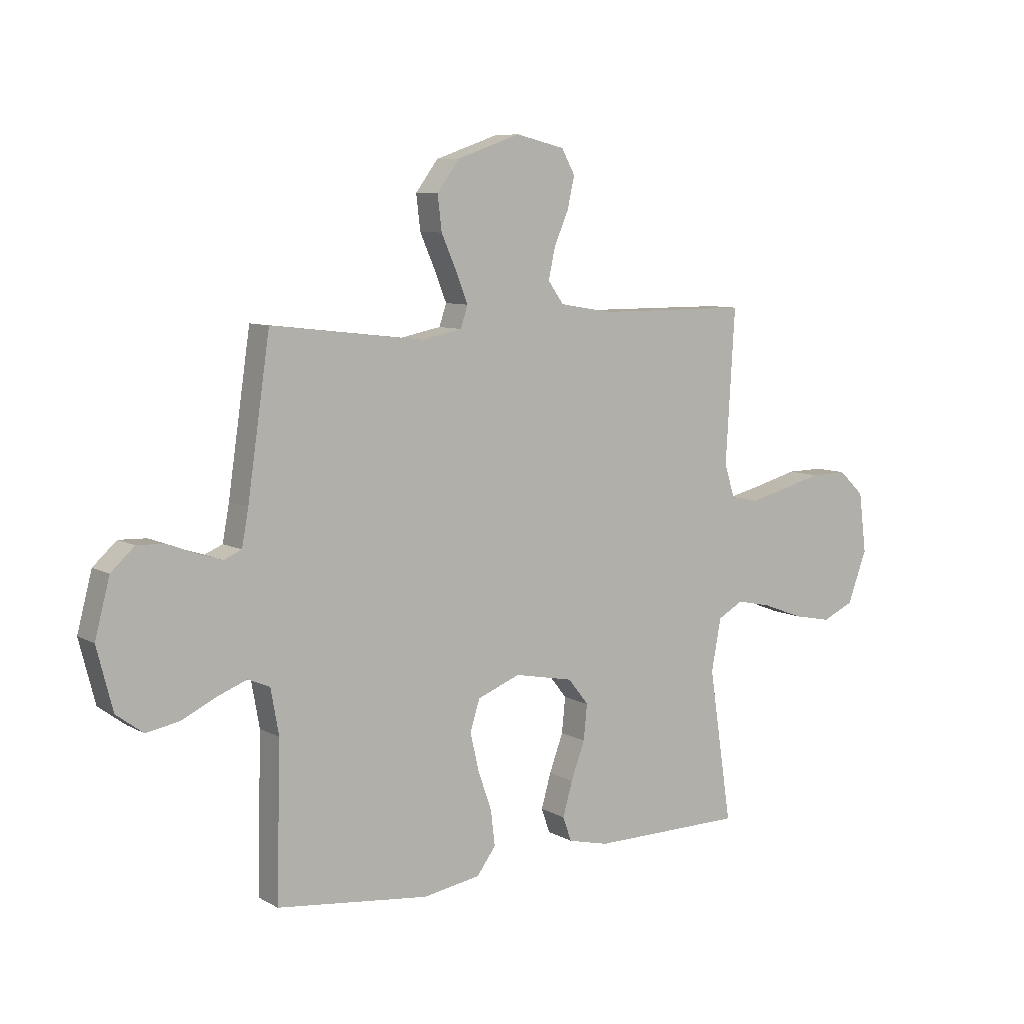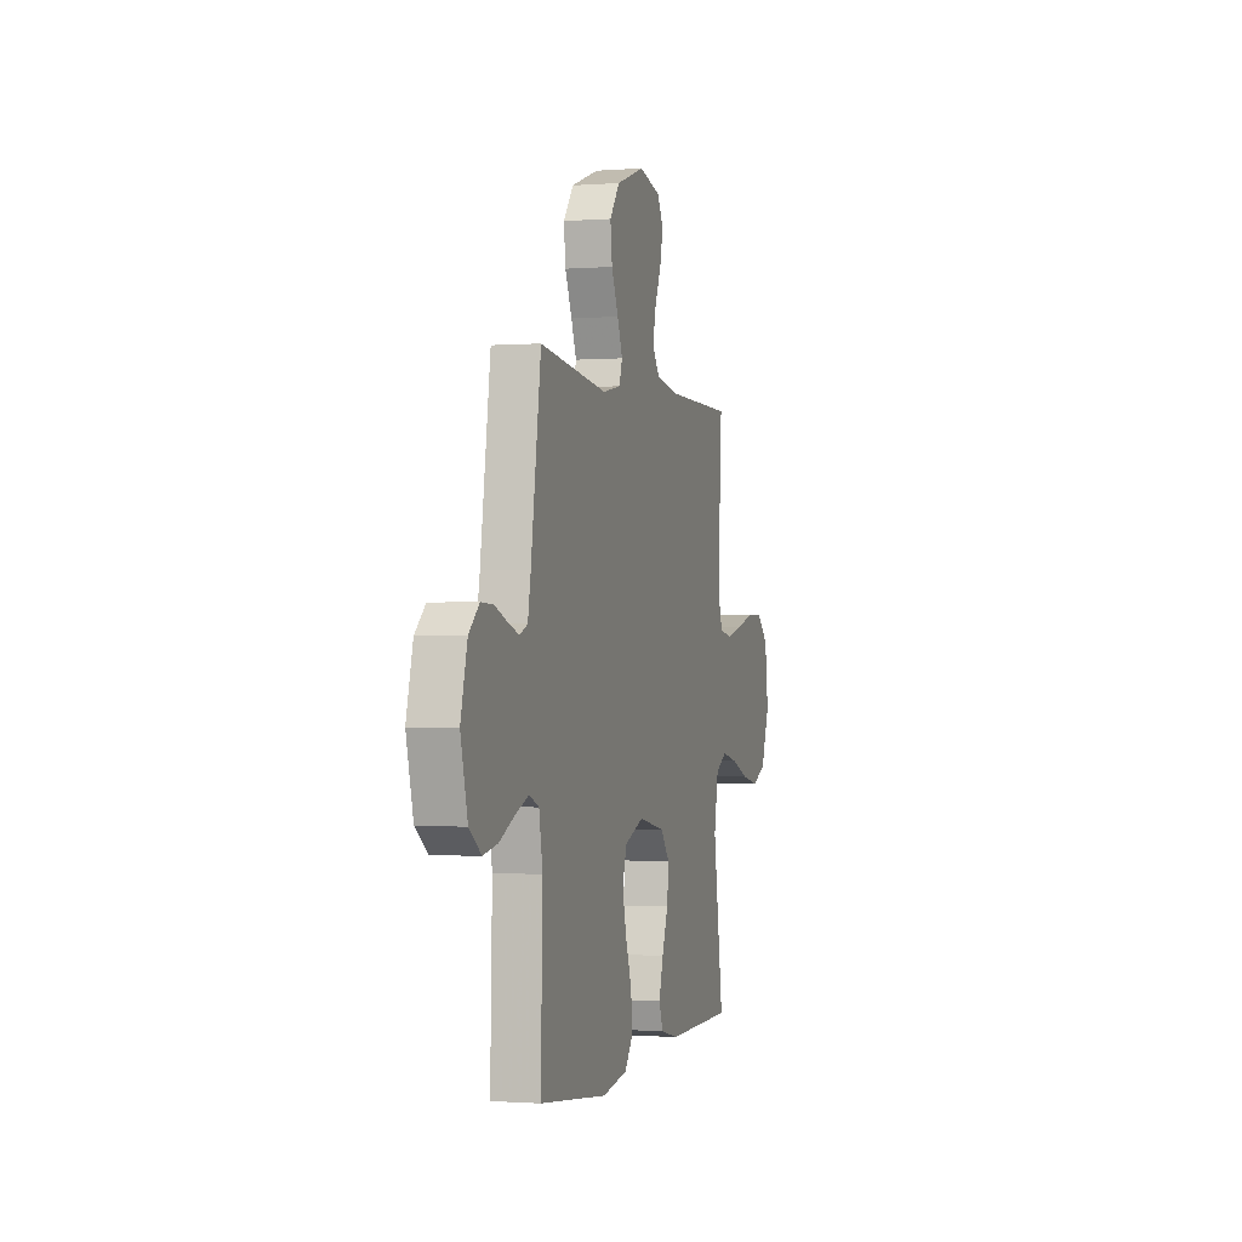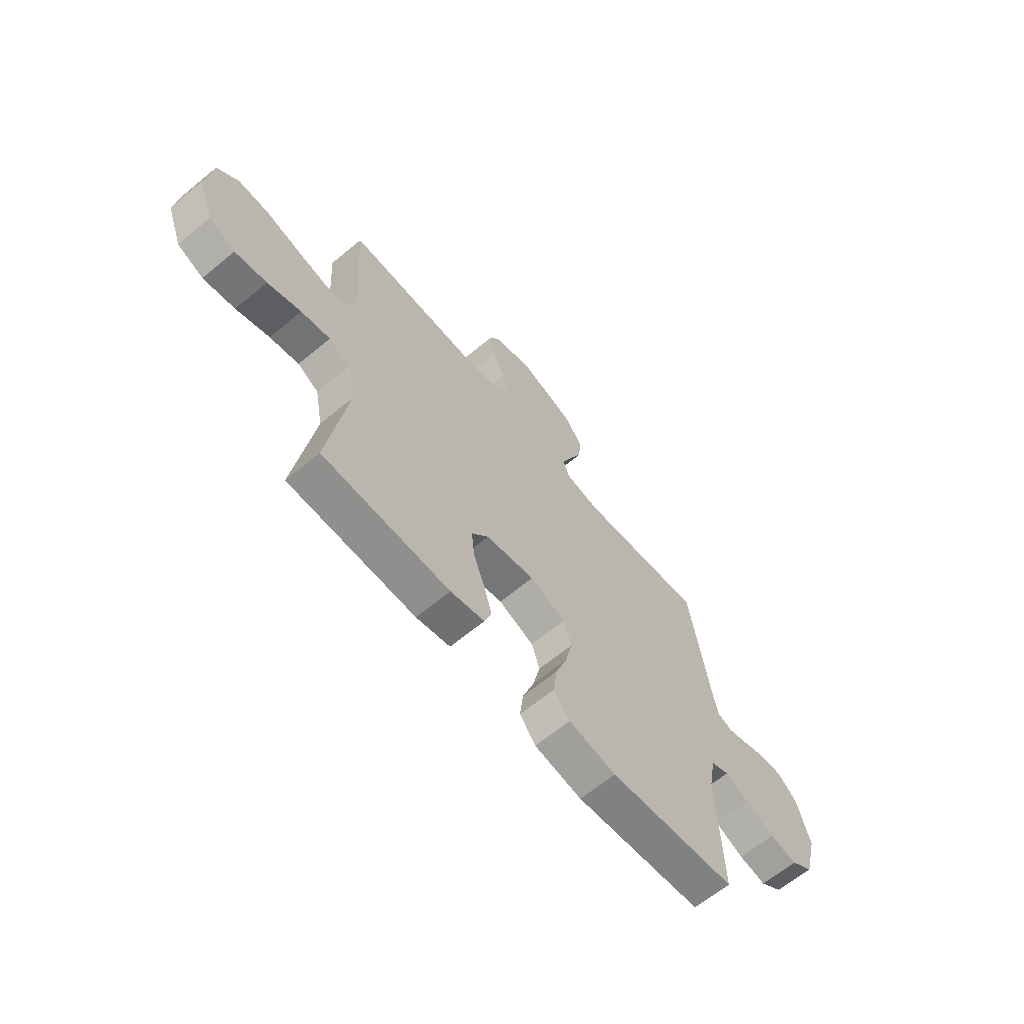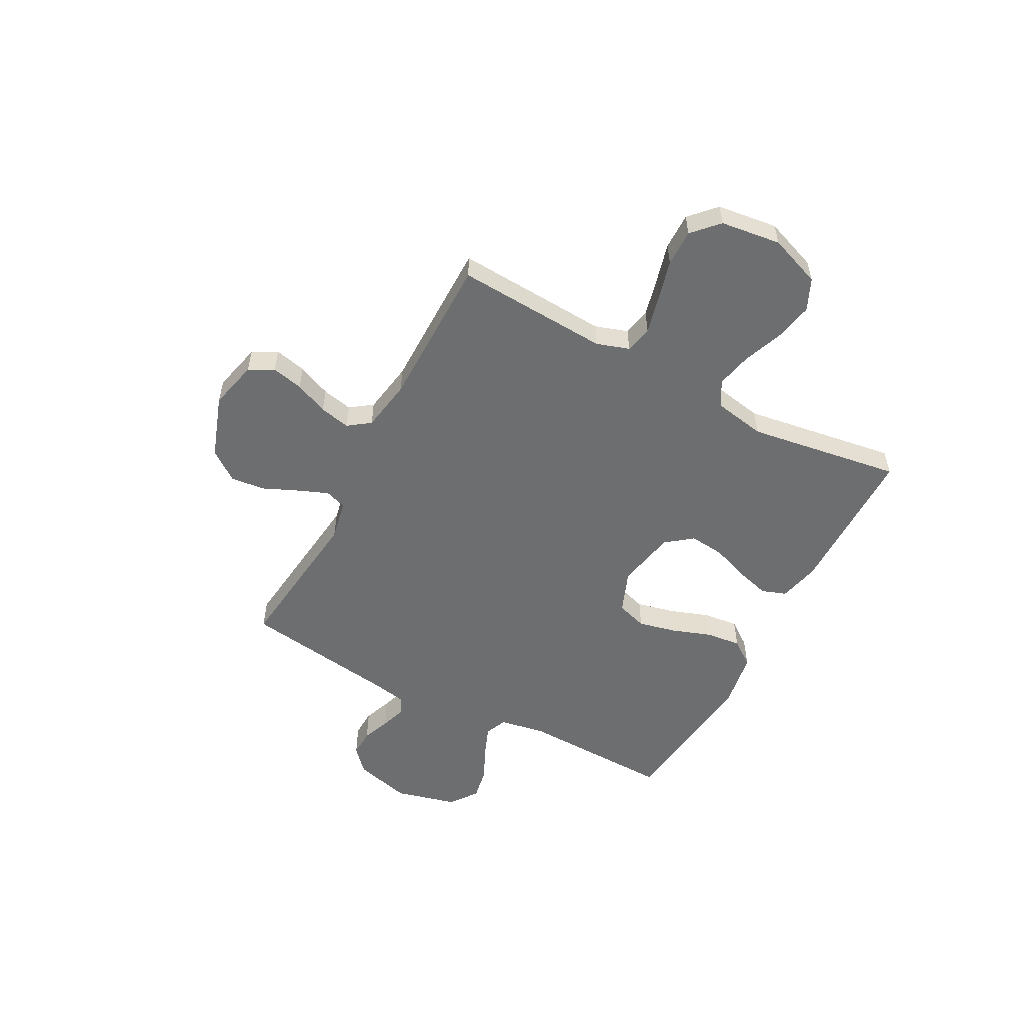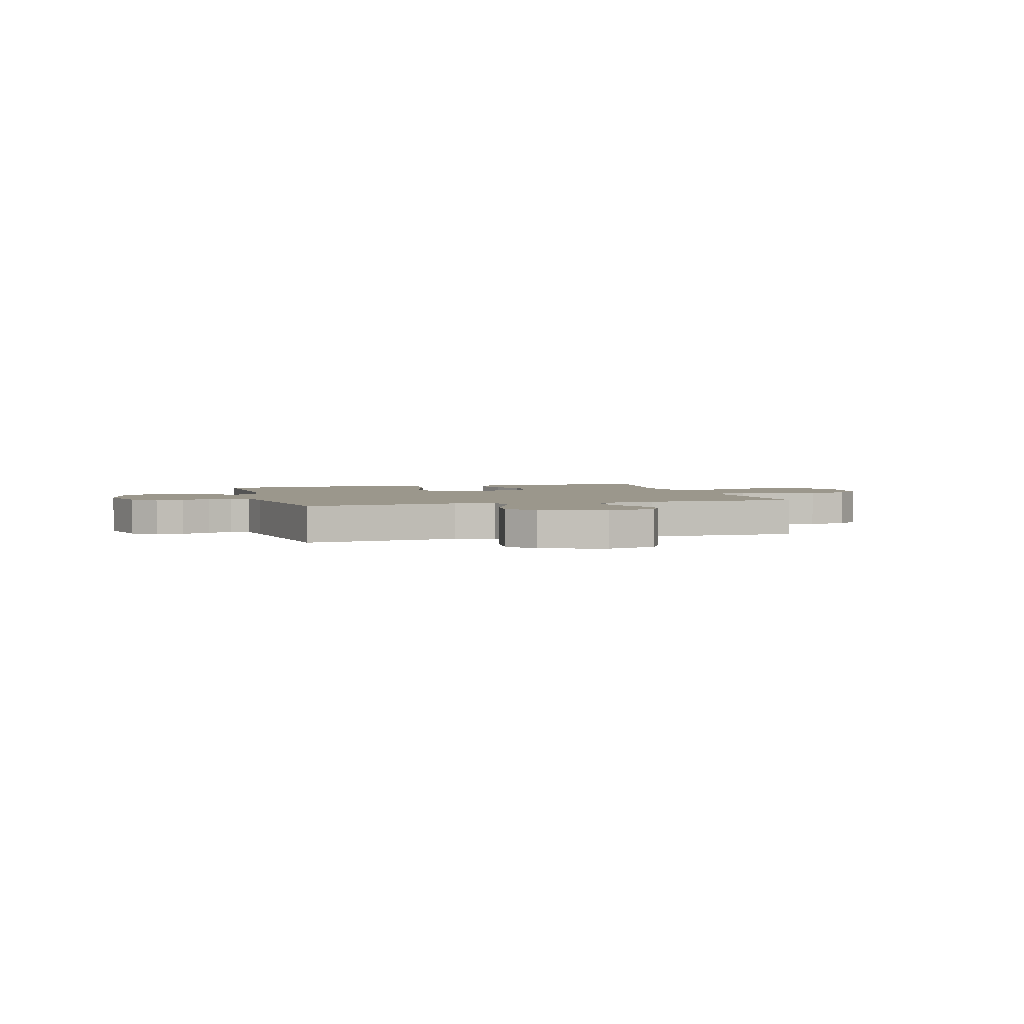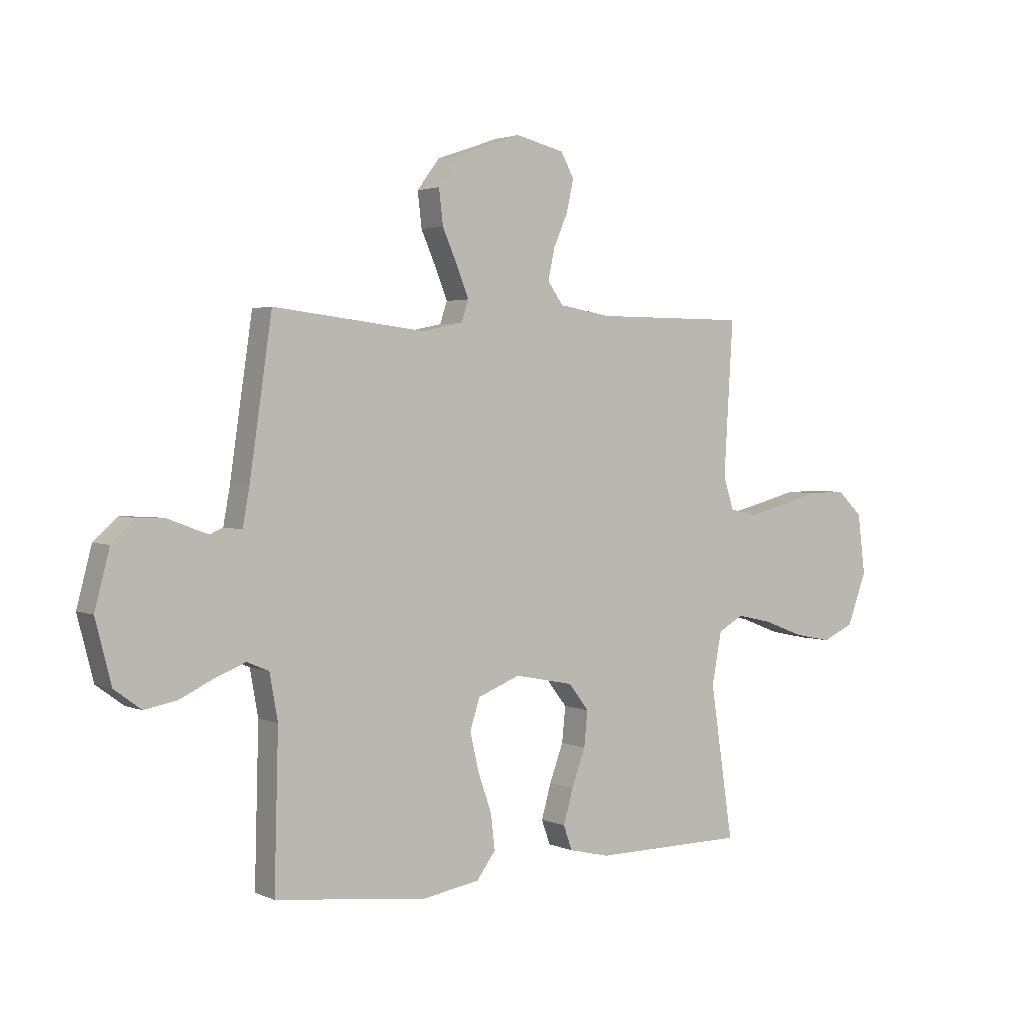
<metadata>
{"format":"obj","ext":"obj","renderer":"f3d","projection":"perspective","resolution":1024,"background":"white","views":[{"elev":8.1,"azim":-34.2,"up":"+Z"},{"elev":-1.0,"azim":-74.2,"up":"+Z"},{"elev":-64.9,"azim":129.8,"up":"+Z"},{"elev":-54.2,"azim":62.0,"up":"+Y"},{"elev":2.8,"azim":-16.1,"up":"+Y"},{"elev":2.5,"azim":-34.5,"up":"+Z"}]}
</metadata>
<code>
v 0.5 0.07 -0.5
v 0.2 0.07 -0.502
v 0.12 0.07 -0.483
v 0.103 0.07 -0.435
v 0.122 0.07 -0.368
v 0.149 0.07 -0.295
v 0.156 0.07 -0.226
v 0.116 0.07 -0.175
v 0 0.07 -0.152
v -0.084 0.07 -0.185
v -0.103 0.07 -0.245
v -0.086 0.07 -0.319
v -0.059 0.07 -0.396
v -0.051 0.07 -0.465
v -0.088 0.07 -0.515
v -0.2 0.07 -0.534
v -0.5 0.07 -0.5
v -0.492 0.07 -0.2
v -0.508 0.07 -0.111
v -0.551 0.07 -0.093
v -0.61 0.07 -0.116
v -0.677 0.07 -0.148
v -0.741 0.07 -0.16
v -0.794 0.07 -0.121
v -0.825 0.07 0
v -0.796 0.07 0.111
v -0.75 0.07 0.153
v -0.696 0.07 0.151
v -0.641 0.07 0.13
v -0.592 0.07 0.114
v -0.557 0.07 0.129
v -0.544 0.07 0.2
v -0.5 0.07 0.5
v -0.2 0.07 0.465
v -0.121 0.07 0.481
v -0.107 0.07 0.523
v -0.13 0.07 0.581
v -0.16 0.07 0.649
v -0.168 0.07 0.717
v -0.124 0.07 0.776
v 0 0.07 0.819
v 0.096 0.07 0.796
v 0.122 0.07 0.748
v 0.108 0.07 0.686
v 0.08 0.07 0.621
v 0.067 0.07 0.561
v 0.098 0.07 0.518
v 0.2 0.07 0.501
v 0.5 0.07 0.5
v 0.482 0.07 0.2
v 0.503 0.07 0.136
v 0.557 0.07 0.125
v 0.631 0.07 0.143
v 0.71 0.07 0.164
v 0.782 0.07 0.165
v 0.832 0.07 0.118
v 0.847 0.07 0
v 0.809 0.07 -0.102
v 0.747 0.07 -0.13
v 0.672 0.07 -0.115
v 0.593 0.07 -0.085
v 0.524 0.07 -0.07
v 0.474 0.07 -0.098
v 0.455 0.07 -0.2
v 0.5 0 -0.5
v 0.2 0 -0.502
v 0.12 0 -0.483
v 0.103 0 -0.435
v 0.122 0 -0.368
v 0.149 0 -0.295
v 0.156 0 -0.226
v 0.116 0 -0.175
v 0 0 -0.152
v -0.084 0 -0.185
v -0.103 0 -0.245
v -0.086 0 -0.319
v -0.059 0 -0.396
v -0.051 0 -0.465
v -0.088 0 -0.515
v -0.2 0 -0.534
v -0.5 0 -0.5
v -0.492 0 -0.2
v -0.508 0 -0.111
v -0.551 0 -0.093
v -0.61 0 -0.116
v -0.677 0 -0.148
v -0.741 0 -0.16
v -0.794 0 -0.121
v -0.825 0 0
v -0.796 0 0.111
v -0.75 0 0.153
v -0.696 0 0.151
v -0.641 0 0.13
v -0.592 0 0.114
v -0.557 0 0.129
v -0.544 0 0.2
v -0.5 0 0.5
v -0.2 0 0.465
v -0.121 0 0.481
v -0.107 0 0.523
v -0.13 0 0.581
v -0.16 0 0.649
v -0.168 0 0.717
v -0.124 0 0.776
v 0 0 0.819
v 0.096 0 0.796
v 0.122 0 0.748
v 0.108 0 0.686
v 0.08 0 0.621
v 0.067 0 0.561
v 0.098 0 0.518
v 0.2 0 0.501
v 0.5 0 0.5
v 0.482 0 0.2
v 0.503 0 0.136
v 0.557 0 0.125
v 0.631 0 0.143
v 0.71 0 0.164
v 0.782 0 0.165
v 0.832 0 0.118
v 0.847 0 0
v 0.809 0 -0.102
v 0.747 0 -0.13
v 0.672 0 -0.115
v 0.593 0 -0.085
v 0.524 0 -0.07
v 0.474 0 -0.098
v 0.455 0 -0.2
f 58 59 60 61
f 58 61 62
f 57 58 62
f 56 57 62
f 53 54 55 56
f 52 53 56 62
f 51 52 62 63
f 48 49 50
f 47 48 50 51
f 42 43 44 45
f 42 45 46
f 41 42 46
f 40 41 46
f 37 38 39 40
f 36 37 40 46
f 35 36 46 47
f 32 33 34
f 31 32 34 35
f 26 27 28 29
f 26 29 30
f 25 26 30
f 24 25 30 31
f 21 22 23 24
f 20 21 24 31
f 15 16 17 18
f 15 18 19
f 12 13 14 15
f 11 12 15 19
f 10 11 19 20
f 3 4 5 6
f 1 2 3 6
f 64 1 6 7
f 63 64 7 8
f 51 63 8 9
f 31 35 47 51
f 20 31 51
f 9 10 20 51
f 125 124 123 122
f 126 125 122
f 126 122 121
f 126 121 120
f 120 119 118 117
f 126 120 117 116
f 127 126 116 115
f 114 113 112
f 115 114 112 111
f 109 108 107 106
f 110 109 106
f 110 106 105
f 110 105 104
f 104 103 102 101
f 110 104 101 100
f 111 110 100 99
f 98 97 96
f 99 98 96 95
f 93 92 91 90
f 94 93 90
f 94 90 89
f 95 94 89 88
f 88 87 86 85
f 95 88 85 84
f 82 81 80 79
f 83 82 79
f 79 78 77 76
f 83 79 76 75
f 84 83 75 74
f 70 69 68 67
f 70 67 66 65
f 71 70 65 128
f 72 71 128 127
f 73 72 127 115
f 115 111 99 95
f 115 95 84
f 115 84 74 73
f 1 65 66 2
f 2 66 67 3
f 3 67 68 4
f 4 68 69 5
f 5 69 70 6
f 6 70 71 7
f 7 71 72 8
f 8 72 73 9
f 9 73 74 10
f 10 74 75 11
f 11 75 76 12
f 12 76 77 13
f 13 77 78 14
f 14 78 79 15
f 15 79 80 16
f 16 80 81 17
f 17 81 82 18
f 18 82 83 19
f 19 83 84 20
f 20 84 85 21
f 21 85 86 22
f 22 86 87 23
f 23 87 88 24
f 24 88 89 25
f 25 89 90 26
f 26 90 91 27
f 27 91 92 28
f 28 92 93 29
f 29 93 94 30
f 30 94 95 31
f 31 95 96 32
f 32 96 97 33
f 33 97 98 34
f 34 98 99 35
f 35 99 100 36
f 36 100 101 37
f 37 101 102 38
f 38 102 103 39
f 39 103 104 40
f 40 104 105 41
f 41 105 106 42
f 42 106 107 43
f 43 107 108 44
f 44 108 109 45
f 45 109 110 46
f 46 110 111 47
f 47 111 112 48
f 48 112 113 49
f 49 113 114 50
f 50 114 115 51
f 51 115 116 52
f 52 116 117 53
f 53 117 118 54
f 54 118 119 55
f 55 119 120 56
f 56 120 121 57
f 57 121 122 58
f 58 122 123 59
f 59 123 124 60
f 60 124 125 61
f 61 125 126 62
f 62 126 127 63
f 63 127 128 64
f 64 128 65 1

</code>
